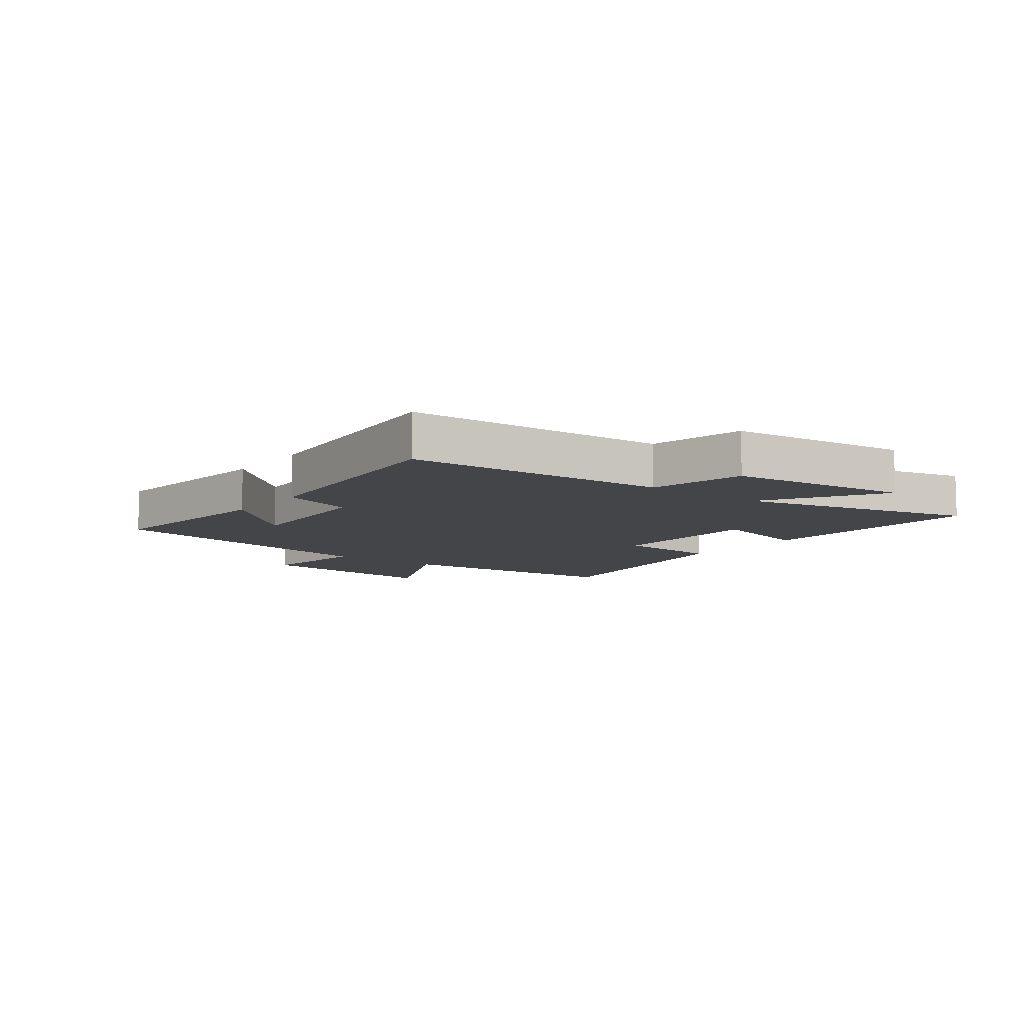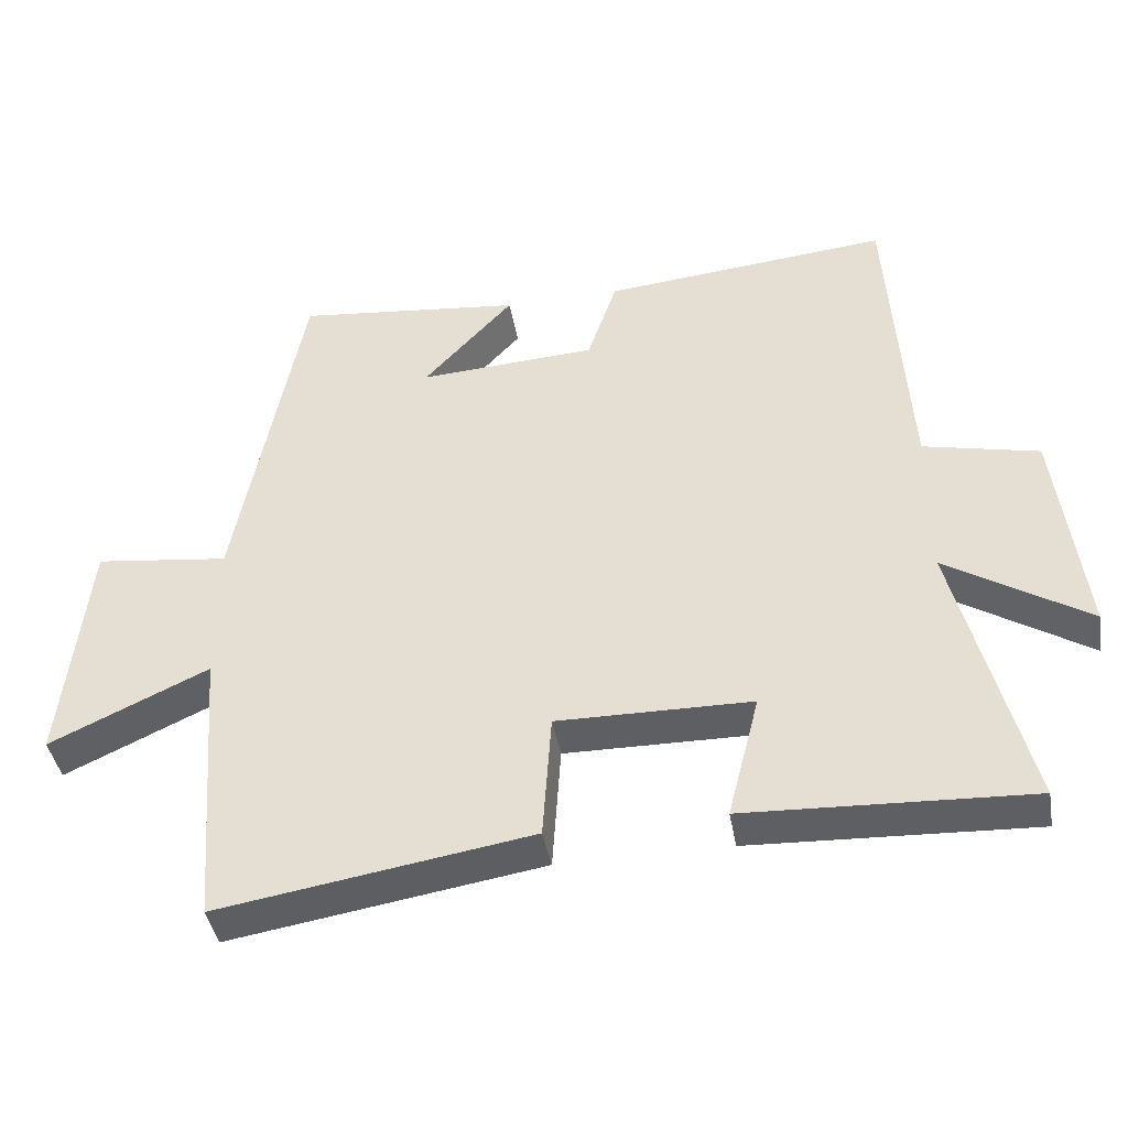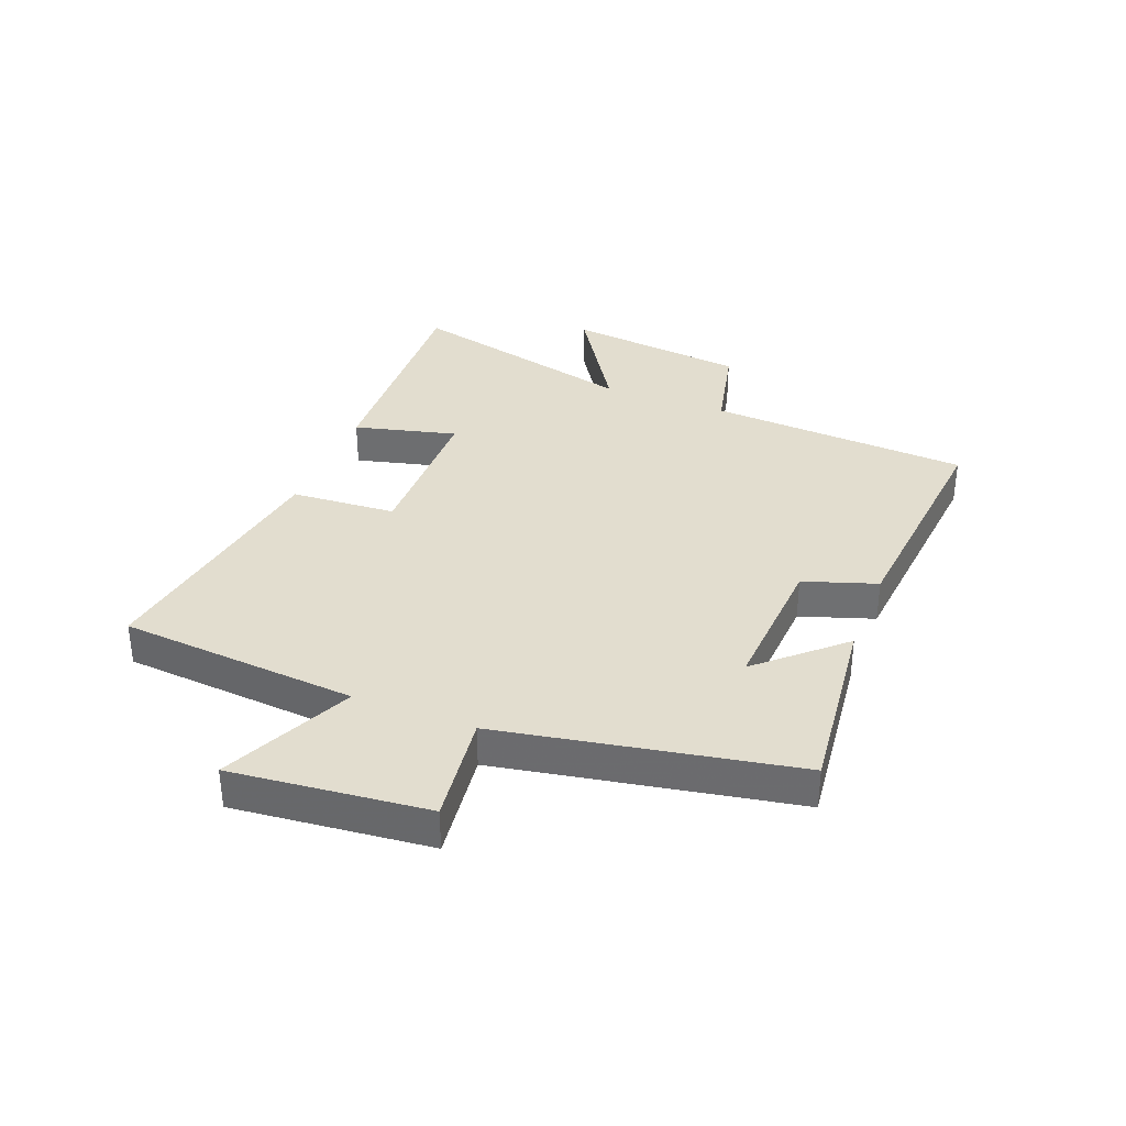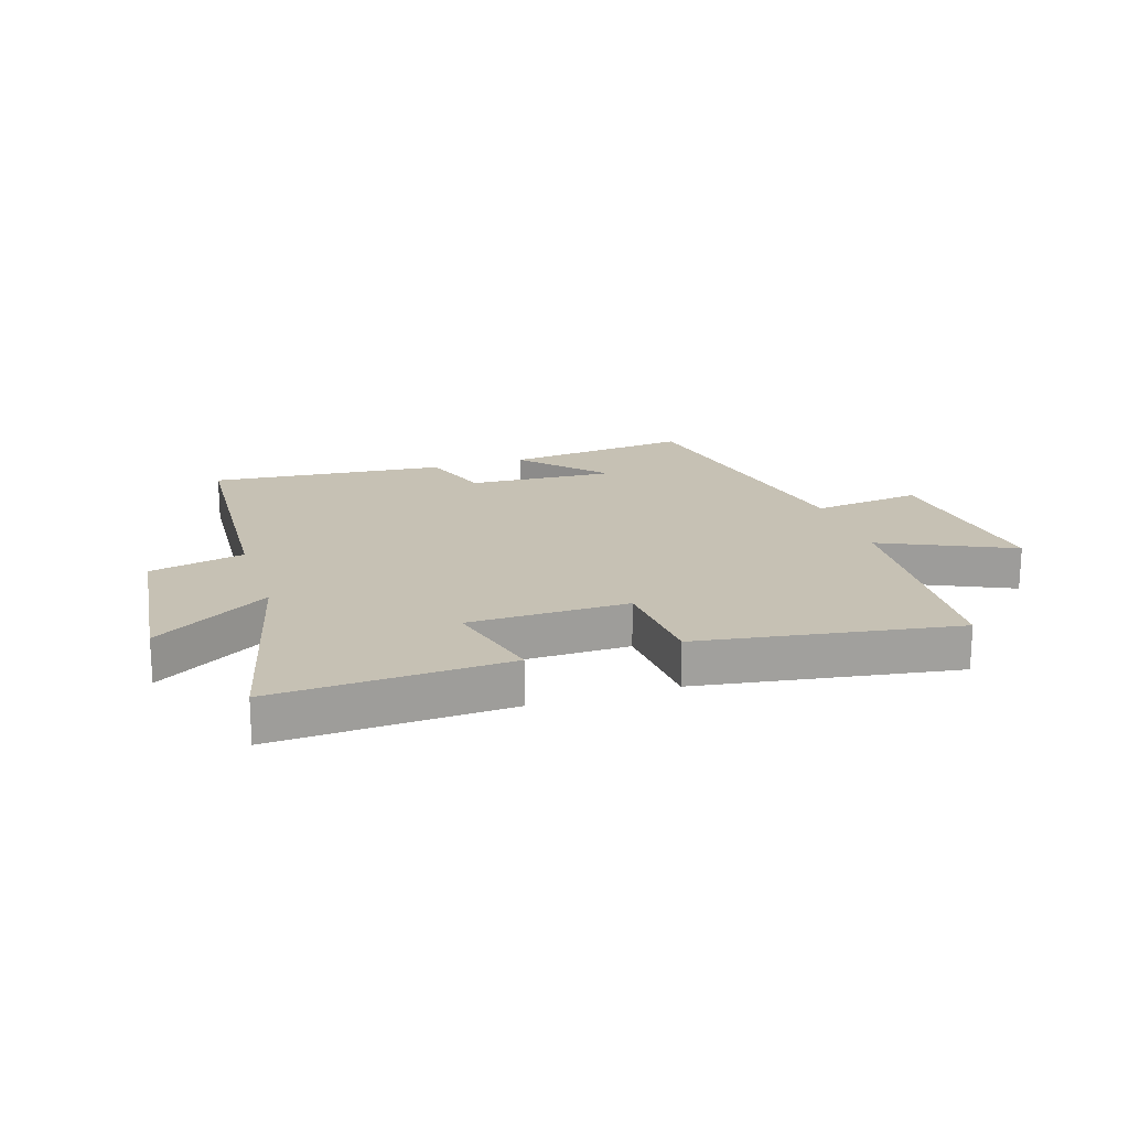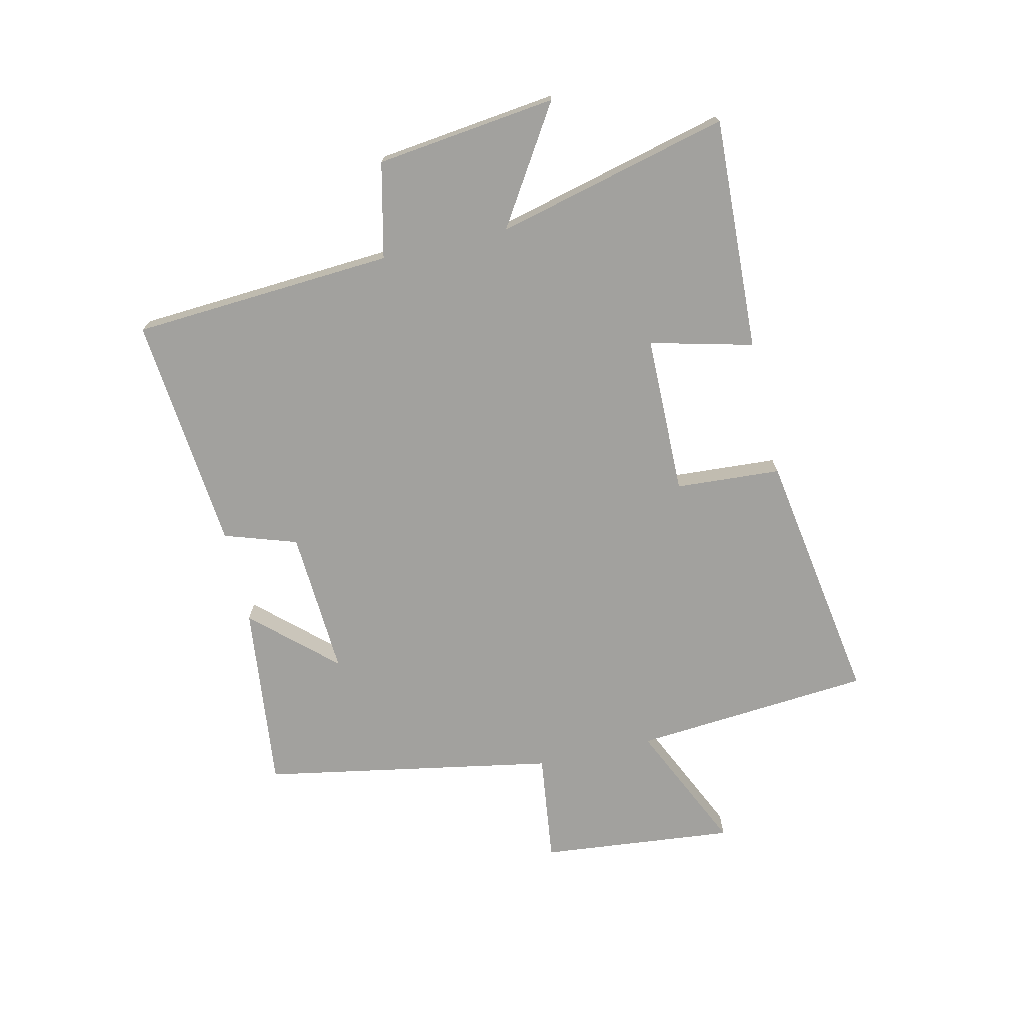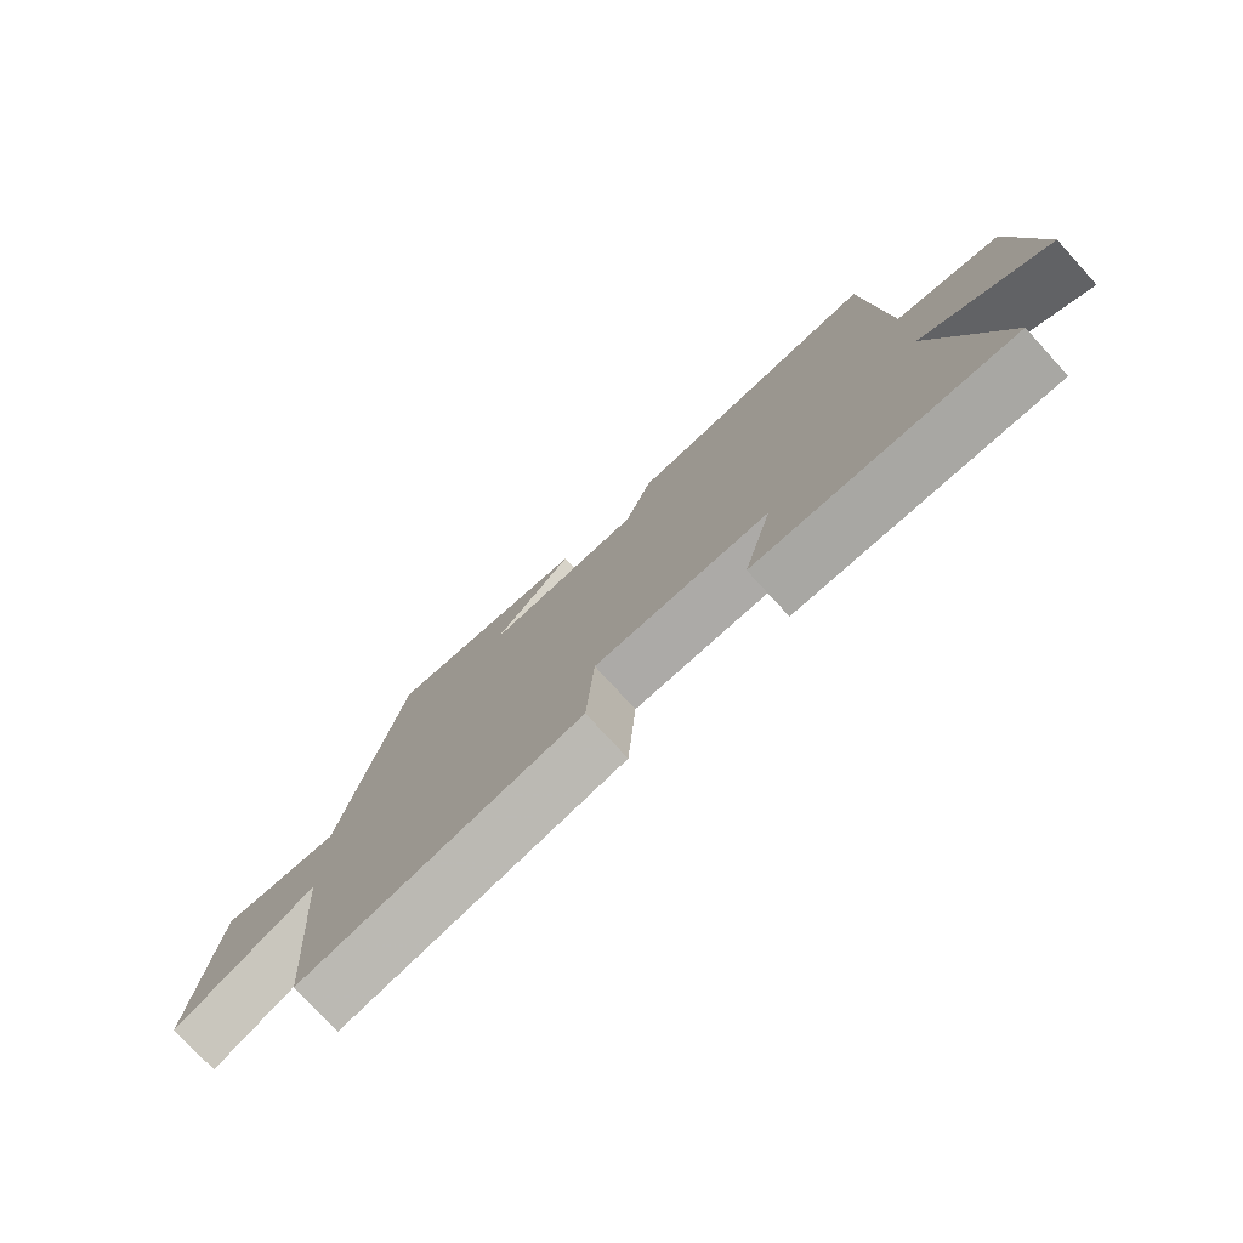
<metadata>
{"format":"obj","ext":"obj","renderer":"f3d","projection":"perspective","resolution":1024,"background":"white","views":[{"elev":-8.9,"azim":52.7,"up":"+Y"},{"elev":-42.0,"azim":10.0,"up":"+Z"},{"elev":34.8,"azim":-68.6,"up":"+Y"},{"elev":18.6,"azim":162.1,"up":"+Y"},{"elev":-72.1,"azim":103.1,"up":"+Y"},{"elev":-76.7,"azim":42.5,"up":"+Z"}]}
</metadata>
<code>
v 0.598 0.07 -0.519
v 0.204 0.07 -0.5
v 0.248 0.07 -0.326
v -0.022 0.07 -0.322
v -0.034 0.07 -0.5
v -0.468 0.07 -0.568
v -0.5 0.07 -0.164
v -0.721 0.07 -0.266
v -0.687 0.07 0.064
v -0.5 0.07 0.04
v -0.408 0.07 0.536
v -0.091 0.07 0.5
v -0.216 0.07 0.363
v 0.032 0.07 0.377
v 0.073 0.07 0.5
v 0.473 0.07 0.537
v 0.5 0.07 0.094
v 0.661 0.07 0.057
v 0.697 0.07 -0.249
v 0.5 0.07 -0.124
v 0.598 0 -0.519
v 0.204 0 -0.5
v 0.248 0 -0.326
v -0.022 0 -0.322
v -0.034 0 -0.5
v -0.468 0 -0.568
v -0.5 0 -0.164
v -0.721 0 -0.266
v -0.687 0 0.064
v -0.5 0 0.04
v -0.408 0 0.536
v -0.091 0 0.5
v -0.216 0 0.363
v 0.032 0 0.377
v 0.073 0 0.5
v 0.473 0 0.537
v 0.5 0 0.094
v 0.661 0 0.057
v 0.697 0 -0.249
v 0.5 0 -0.124
f 17 18 19 20
f 16 17 20
f 15 16 20
f 14 15 20
f 13 14 20 1
f 11 12 13
f 10 11 13
f 7 8 9 10
f 7 10 13
f 6 7 13
f 5 6 13
f 4 5 13
f 3 4 13
f 1 2 3
f 1 3 13
f 40 39 38 37
f 40 37 36
f 40 36 35
f 40 35 34
f 21 40 34 33
f 33 32 31
f 33 31 30
f 30 29 28 27
f 33 30 27
f 33 27 26
f 33 26 25
f 33 25 24
f 33 24 23
f 23 22 21
f 33 23 21
f 1 21 22 2
f 2 22 23 3
f 3 23 24 4
f 4 24 25 5
f 5 25 26 6
f 6 26 27 7
f 7 27 28 8
f 8 28 29 9
f 9 29 30 10
f 10 30 31 11
f 11 31 32 12
f 12 32 33 13
f 13 33 34 14
f 14 34 35 15
f 15 35 36 16
f 16 36 37 17
f 17 37 38 18
f 18 38 39 19
f 19 39 40 20
f 20 40 21 1

</code>
